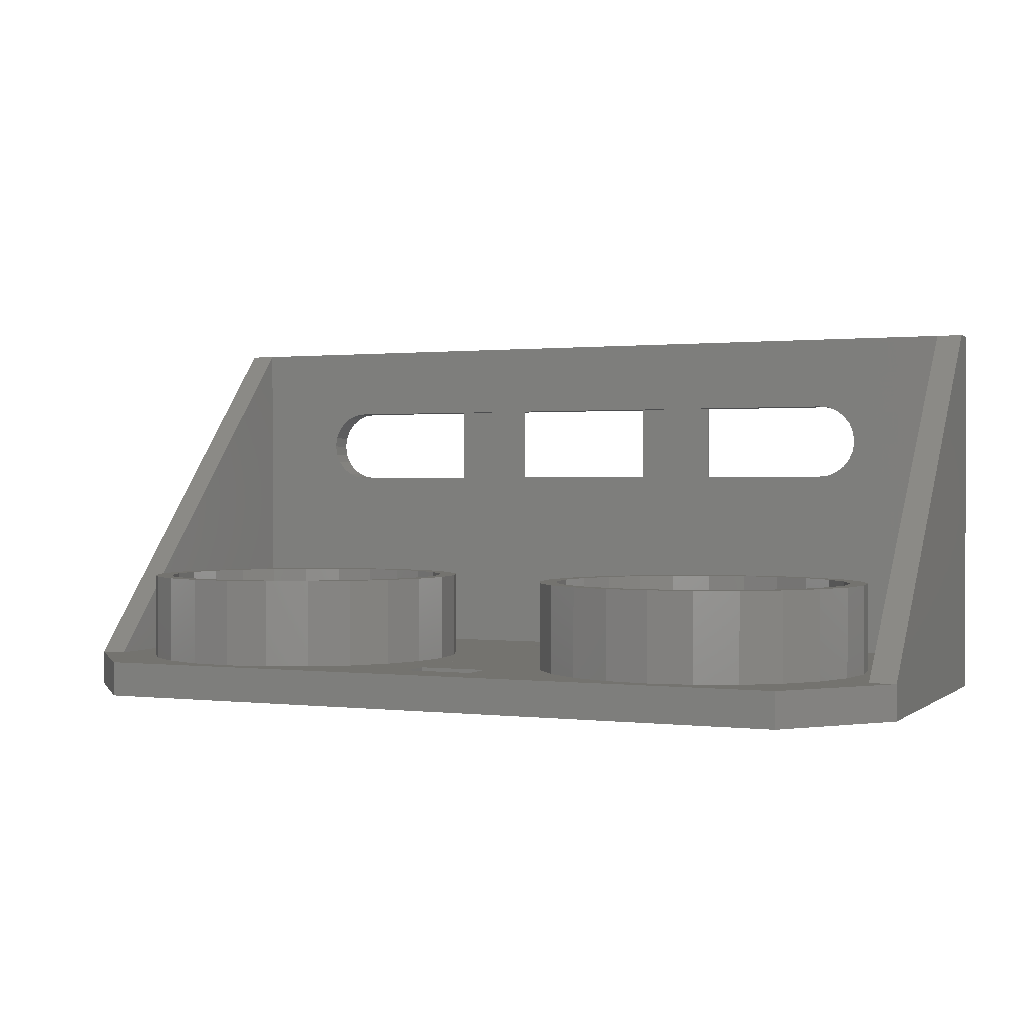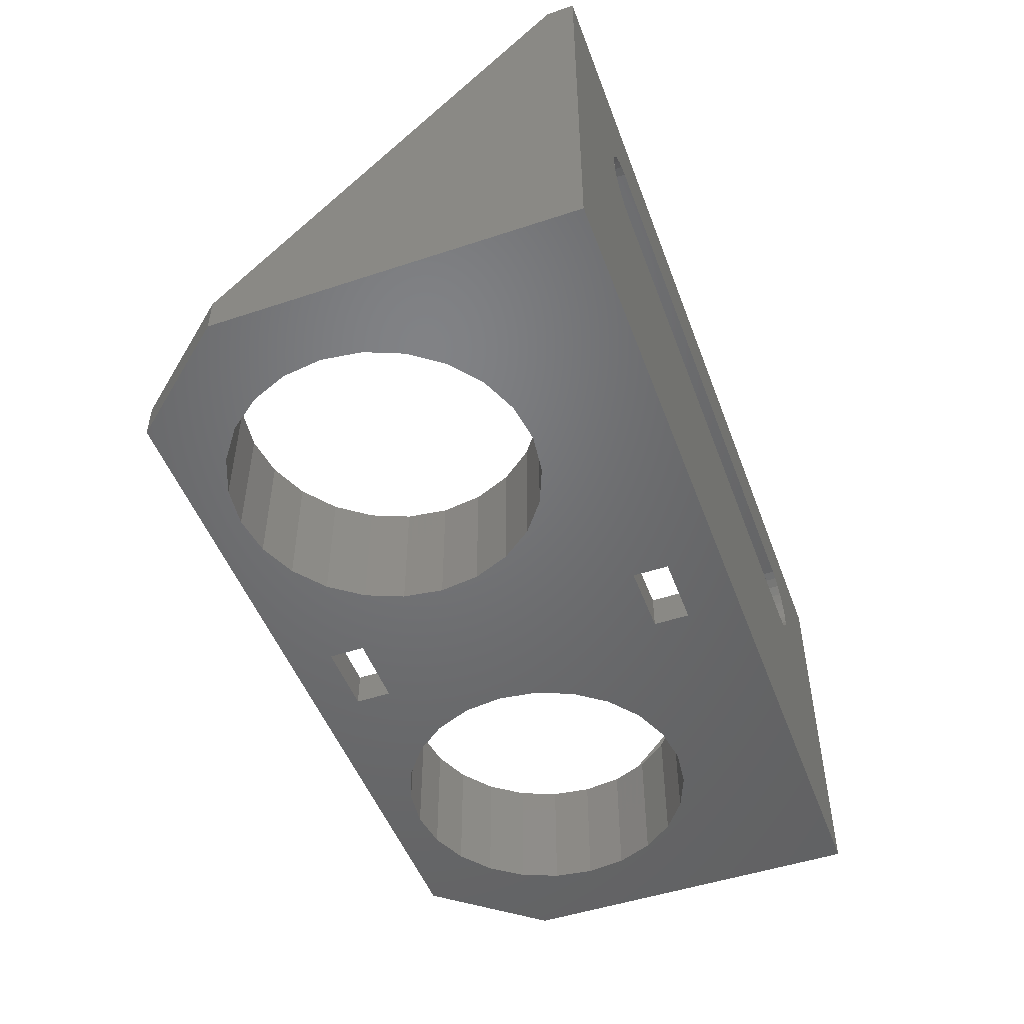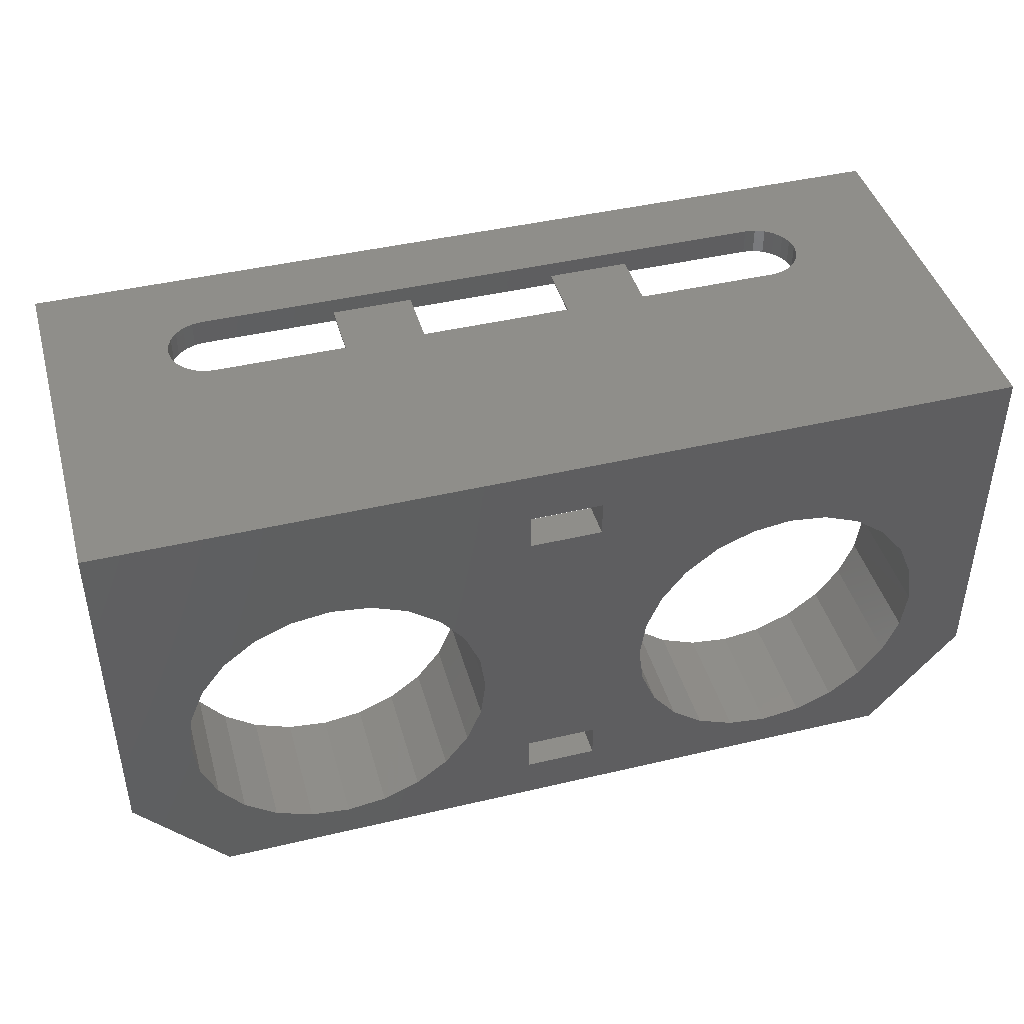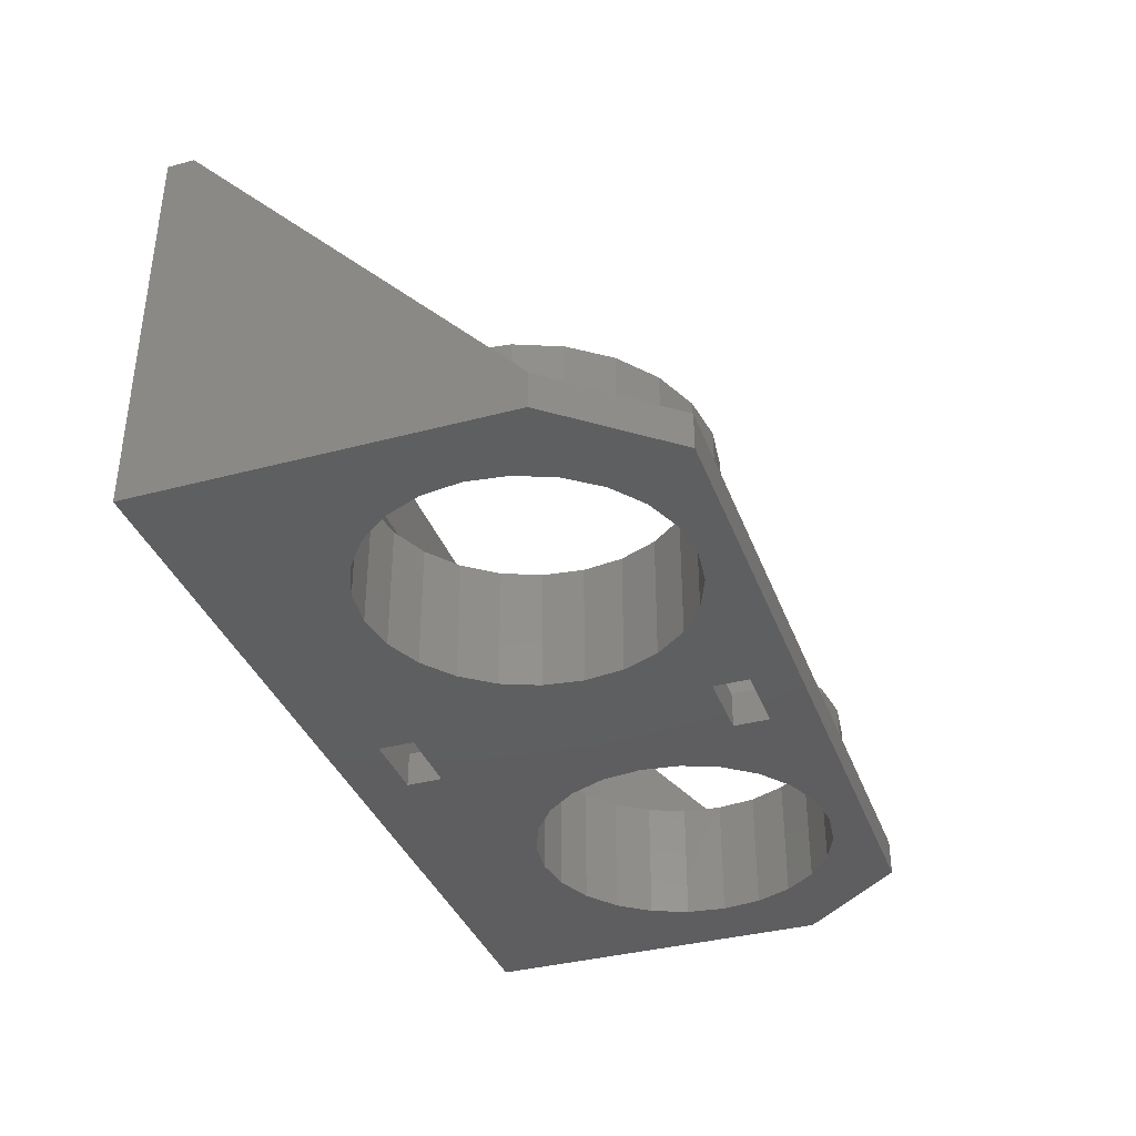
<metadata>
{"format":"stl","ext":"stl","renderer":"f3d","projection":"perspective","resolution":1024,"background":"white","views":[{"elev":0.7,"azim":23.6,"up":"+Z"},{"elev":-49.8,"azim":110.1,"up":"+Z"},{"elev":43.4,"azim":164.4,"up":"+Y"},{"elev":-36.6,"azim":-70.9,"up":"+Z"}]}
</metadata>
<code>
# stl→obj: 296 verts, 616 faces
v 2 4.5 2
v -2 4.5 -5.967e-16
v 2 4.5 -5.967e-16
v -2 4.5 2
v 18.67 24.5 16.05
v 18.75 26 15.47
v 18.75 24.5 15.47
v 18.67 26 16.05
v 18.09 26 17.06
v 17.63 24.5 17.42
v 17.63 26 17.42
v 18.09 24.5 17.06
v -16.5 26 17.72
v -8.9 25.1 17.72
v -16.5 24.5 17.72
v 16.5 26 17.72
v -4.3 25.1 17.72
v -4.3 25 17.72
v 4.3 25.1 17.72
v 4.3 25 17.72
v 8.9 25.1 17.72
v -8.9 25 17.72
v 16.5 24.5 17.72
v 8.9 25 17.72
v 18.67 24.5 14.89
v 18.45 26 14.35
v 18.45 24.5 14.35
v 18.67 26 14.89
v 18.45 24.5 16.6
v 18.45 26 16.6
v -17.63 26 17.42
v -18.09 24.5 17.06
v -18.09 26 17.06
v -17.63 24.5 17.42
v -2 2.5 2
v 2 2.5 -6.245e-16
v -2 2.5 -6.245e-16
v 2 2.5 2
v -2 21 2
v 2 21 4.391e-15
v -2 21 4.391e-15
v 2 21 2
v 17.62 24.5 13.52
v 18.09 26 13.88
v 17.62 26 13.52
v 18.09 24.5 13.88
v -17.08 26 17.64
v -17.08 24.5 17.65
v 2 23 2
v -2 23 4.419e-15
v 2 23 4.419e-15
v -2 23 2
v -24 24.5 22
v -25.5 6 2
v -24 6 2
v -25.5 24.5 22
v -18.67 26 16.05
v -18.45 24.5 16.6
v -18.67 24.5 16.05
v -18.45 26 16.6
v -18.75 26 15.47
v -18.75 24.5 15.47
v 16.5 24.5 13.22
v 17.08 26 13.3
v 16.5 26 13.22
v 17.08 24.5 13.3
v 17.08 24.5 17.65
v 17.08 26 17.65
v 25.5 6 4.816e-16
v 20.5 -1.692e-14 2
v 20.5 -1.692e-14 3.983e-16
v 25.5 6 2
v -25.5 26 22
v 25.5 26 22
v 24 24.5 22
v 25.5 24.5 22
v -17.63 24.5 13.52
v -17.08 26 13.3
v -17.63 26 13.52
v -17.08 24.5 13.3
v -16.5 24.5 13.22
v -8.9 25 13.22
v -8.9 25.1 13.22
v -4.3 25 13.22
v 4.3 25 13.22
v 8.9 25 13.22
v 8.9 25.1 13.22
v -16.5 26 13.22
v -4.3 25.1 13.22
v 4.3 25.1 13.22
v -25.5 26 7.591e-16
v 25.5 26 7.591e-16
v -18.09 26 13.88
v -18.45 26 14.35
v -18.67 26 14.89
v -20.5 -1.692e-14 3.983e-16
v -20.5 -1.692e-14 2
v -25.5 6 4.816e-16
v -20.51 14.75 0
v -19.16 16.51 0
v -17.4 17.86 0
v -15.35 18.71 0
v -21.36 12.7 0
v -21.65 10.5 0
v -13.15 19 0
v -10.95 18.71 0
v -8.9 17.86 0
v -7.14 16.51 0
v -5.789 14.75 0
v -4.94 12.7 0
v -4.65 10.5 0
v 8.9 17.86 -7.05e-16
v 7.14 16.51 -7.05e-16
v 5.789 14.75 -7.05e-16
v 4.94 12.7 -7.05e-16
v 4.65 10.5 -7.05e-16
v 10.95 18.71 -7.05e-16
v 13.15 19 -7.05e-16
v 15.35 18.71 -7.05e-16
v 17.4 17.86 -7.05e-16
v 19.16 16.51 -7.05e-16
v 20.51 14.75 -7.05e-16
v 21.36 12.7 -7.05e-16
v 21.65 10.5 -7.05e-16
v -21.36 8.3 0
v -20.51 6.25 0
v -19.16 4.49 0
v -17.4 3.139 0
v -15.35 2.29 0
v -13.15 2 0
v -10.95 2.29 0
v -8.9 3.139 0
v -7.14 4.49 0
v -5.789 6.25 0
v -4.94 8.3 0
v 10.95 2.29 -7.05e-16
v 8.9 3.139 -7.05e-16
v 7.14 4.49 -7.05e-16
v 5.789 6.25 -7.05e-16
v 4.94 8.3 -7.05e-16
v 13.15 2 -7.05e-16
v 15.35 2.29 -7.05e-16
v 17.4 3.139 -7.05e-16
v 19.16 4.49 -7.05e-16
v 20.51 6.25 -7.05e-16
v 21.36 8.3 -7.05e-16
v -18.67 24.5 14.89
v 24 6 2
v -18.45 24.5 14.35
v -24 24.5 2
v -18.09 24.5 13.88
v 24 24.5 2
v -22.33 8.039 2
v -22.66 10.5 2
v -21.38 5.746 2
v -19.87 3.776 2
v -17.9 2.265 2
v -15.61 1.315 2
v -13.15 0.9914 2
v -10.69 1.315 2
v -8.396 2.265 2
v -6.426 3.776 2
v -4.915 5.746 2
v -3.965 8.039 2
v -3.641 10.5 2
v 10.69 1.315 2
v 8.396 2.265 2
v 6.426 3.776 2
v 4.915 5.746 2
v 3.965 8.039 2
v 3.641 10.5 2
v 13.15 0.9914 2
v 15.61 1.315 2
v 17.9 2.265 2
v 19.87 3.776 2
v 21.38 5.746 2
v 22.33 8.039 2
v 22.66 10.5 2
v -15.61 19.68 2
v -17.9 18.73 2
v -19.87 17.22 2
v -21.38 15.25 2
v -22.33 12.96 2
v -13.15 20.01 2
v -10.69 19.68 2
v -8.396 18.73 2
v -6.426 17.22 2
v -4.915 15.25 2
v -3.965 12.96 2
v 10.69 19.68 2
v 8.396 18.73 2
v 6.426 17.22 2
v 4.915 15.25 2
v 3.965 12.96 2
v 13.15 20.01 2
v 15.61 19.68 2
v 17.9 18.73 2
v 19.87 17.22 2
v 21.38 15.25 2
v 22.33 12.96 2
v -4.65 10.5 7
v -4.94 8.3 7
v -4.94 12.7 7
v -5.789 14.75 7
v -7.14 16.51 7
v -8.9 17.86 7
v -10.95 18.71 7
v -13.15 19 7
v -15.35 18.71 7
v -17.4 17.86 7
v -19.16 16.51 7
v -20.51 14.75 7
v -21.36 12.7 7
v -21.65 10.5 7
v -21.36 8.3 7
v -20.51 6.25 7
v -19.16 4.49 7
v -17.4 3.139 7
v -15.35 2.29 7
v -13.15 2 7
v -10.95 2.29 7
v -8.9 3.139 7
v -7.14 4.49 7
v -5.789 6.25 7
v 4.65 10.5 7
v 4.94 12.7 7
v 4.94 8.3 7
v 5.789 6.25 7
v 7.14 4.49 7
v 8.9 3.139 7
v 10.95 2.29 7
v 13.15 2 7
v 15.35 2.29 7
v 17.4 3.139 7
v 19.16 4.49 7
v 20.51 6.25 7
v 21.36 8.3 7
v 21.65 10.5 7
v 21.36 12.7 7
v 20.51 14.75 7
v 19.16 16.51 7
v 17.4 17.86 7
v 15.35 18.71 7
v 13.15 19 7
v 10.95 18.71 7
v 8.9 17.86 7
v 7.14 16.51 7
v 5.789 14.75 7
v -22.33 8.039 7
v -22.33 12.96 7
v -22.66 10.5 7
v -21.38 5.746 7
v -19.87 3.776 7
v -17.9 2.265 7
v -15.61 1.315 7
v -13.15 0.9914 7
v -10.69 1.315 7
v -8.396 2.265 7
v -6.426 3.776 7
v -4.915 5.746 7
v -3.965 8.039 7
v -3.965 12.96 7
v -3.641 10.5 7
v -21.38 15.25 7
v -19.87 17.22 7
v -17.9 18.73 7
v -15.61 19.68 7
v -13.15 20.01 7
v -10.69 19.68 7
v -8.396 18.73 7
v -6.426 17.22 7
v -4.915 15.25 7
v 3.965 8.039 7
v 3.965 12.96 7
v 3.641 10.5 7
v 4.915 5.746 7
v 6.426 3.776 7
v 8.396 2.265 7
v 10.69 1.315 7
v 13.15 0.9914 7
v 15.61 1.315 7
v 17.9 2.265 7
v 19.87 3.776 7
v 21.38 5.746 7
v 22.33 8.039 7
v 22.33 12.96 7
v 22.66 10.5 7
v 4.915 15.25 7
v 6.426 17.22 7
v 8.396 18.73 7
v 10.69 19.68 7
v 13.15 20.01 7
v 15.61 19.68 7
v 17.9 18.73 7
v 19.87 17.22 7
v 21.38 15.25 7
f 1 2 3
f 2 1 4
f 5 6 7
f 6 5 8
f 9 10 11
f 10 9 12
f 13 14 15
f 14 13 16
f 14 16 17
f 17 16 18
f 18 16 19
f 18 19 20
f 19 16 21
f 15 22 23
f 22 15 14
f 23 22 18
f 23 18 20
f 23 20 24
f 23 24 21
f 23 21 16
f 25 26 27
f 26 25 28
f 29 8 5
f 8 29 30
f 31 32 33
f 32 31 34
f 35 36 37
f 36 35 38
f 39 40 41
f 40 39 42
f 1 36 38
f 36 1 3
f 43 44 45
f 44 43 46
f 12 30 29
f 30 12 9
f 47 34 31
f 34 47 48
f 49 50 51
f 50 49 52
f 53 54 55
f 54 53 56
f 57 58 59
f 58 57 60
f 49 40 42
f 40 49 51
f 50 39 41
f 39 50 52
f 61 59 62
f 59 61 57
f 63 64 65
f 64 63 66
f 11 67 68
f 67 11 10
f 2 35 37
f 35 2 4
f 69 70 71
f 70 69 72
f 53 73 56
f 73 53 74
f 74 53 75
f 74 75 76
f 77 78 79
f 78 77 80
f 81 82 83
f 82 81 63
f 82 63 84
f 84 63 85
f 85 63 86
f 86 63 87
f 87 63 65
f 88 83 65
f 83 88 81
f 65 83 89
f 65 89 84
f 65 84 90
f 90 84 85
f 65 90 87
f 60 32 58
f 32 60 33
f 91 78 92
f 78 91 79
f 79 91 93
f 93 91 73
f 92 78 88
f 93 73 94
f 94 73 95
f 95 73 61
f 61 73 57
f 57 73 60
f 60 73 33
f 33 73 31
f 31 73 47
f 47 73 13
f 13 73 16
f 92 44 74
f 44 92 45
f 45 92 64
f 64 92 65
f 65 92 88
f 74 44 26
f 74 26 28
f 74 28 6
f 74 6 8
f 74 8 30
f 74 30 9
f 74 9 11
f 74 11 68
f 74 68 16
f 74 16 73
f 54 96 97
f 96 54 98
f 66 45 64
f 45 66 43
f 27 44 46
f 44 27 26
f 91 99 98
f 99 91 100
f 100 91 101
f 101 91 102
f 102 91 50
f 50 91 92
f 98 99 103
f 98 103 104
f 102 50 105
f 105 50 106
f 106 50 107
f 107 50 108
f 108 50 109
f 109 50 110
f 110 50 111
f 50 92 51
f 51 92 40
f 40 92 112
f 40 112 113
f 40 113 114
f 40 114 115
f 40 115 3
f 3 115 36
f 36 115 116
f 112 92 117
f 117 92 118
f 118 92 119
f 119 92 120
f 120 92 121
f 121 92 122
f 122 92 123
f 123 92 124
f 104 96 98
f 96 104 125
f 96 125 126
f 96 126 127
f 96 127 128
f 96 128 129
f 96 129 130
f 96 130 71
f 71 130 131
f 71 131 132
f 71 132 37
f 37 132 133
f 37 133 134
f 37 134 135
f 37 135 111
f 37 111 41
f 41 111 50
f 37 41 2
f 71 37 36
f 71 36 136
f 136 36 137
f 137 36 138
f 138 36 139
f 139 36 140
f 140 36 116
f 71 136 141
f 71 141 142
f 71 142 143
f 71 143 144
f 71 144 145
f 71 145 69
f 69 145 146
f 69 146 124
f 69 124 92
f 40 2 41
f 2 40 3
f 56 98 54
f 98 56 91
f 91 56 73
f 95 62 147
f 62 95 61
f 80 88 78
f 88 80 81
f 76 148 72
f 148 76 75
f 94 147 149
f 147 94 95
f 68 23 16
f 23 68 67
f 53 55 150
f 93 149 151
f 149 93 94
f 151 79 93
f 79 151 77
f 152 66 150
f 66 152 43
f 43 152 46
f 46 152 27
f 27 152 75
f 150 66 63
f 150 63 81
f 27 75 25
f 25 75 7
f 7 75 5
f 5 75 29
f 29 75 12
f 12 75 10
f 10 75 67
f 67 75 23
f 150 149 53
f 149 150 151
f 151 150 77
f 77 150 80
f 80 150 81
f 53 149 147
f 53 147 62
f 53 62 59
f 53 59 58
f 53 58 32
f 53 32 34
f 53 34 48
f 53 48 15
f 53 15 23
f 53 23 75
f 13 48 47
f 48 13 15
f 70 96 71
f 96 70 97
f 152 148 75
f 7 28 25
f 28 7 6
f 92 72 69
f 72 92 76
f 76 92 74
f 97 55 54
f 55 97 153
f 55 153 154
f 55 154 150
f 153 97 155
f 155 97 156
f 156 97 157
f 157 97 158
f 158 97 159
f 159 97 70
f 159 70 160
f 160 70 161
f 161 70 35
f 161 35 162
f 162 35 163
f 163 35 164
f 164 35 165
f 165 35 39
f 35 70 166
f 35 166 38
f 38 166 1
f 1 166 167
f 1 167 168
f 1 168 169
f 1 169 170
f 1 170 42
f 42 170 171
f 42 171 49
f 166 70 172
f 172 70 173
f 173 70 174
f 174 70 175
f 175 70 176
f 176 70 72
f 176 72 148
f 176 148 177
f 177 148 178
f 150 52 152
f 52 150 179
f 179 150 180
f 180 150 181
f 181 150 182
f 182 150 183
f 183 150 154
f 52 179 184
f 52 184 185
f 52 185 186
f 52 186 187
f 52 187 188
f 52 188 189
f 52 189 165
f 52 165 39
f 152 52 49
f 152 49 190
f 190 49 191
f 191 49 192
f 192 49 193
f 193 49 194
f 194 49 171
f 152 190 195
f 152 195 196
f 152 196 197
f 152 197 198
f 152 198 199
f 152 199 200
f 152 200 178
f 152 178 148
f 39 4 42
f 4 39 35
f 42 4 1
f 87 24 86
f 24 87 21
f 19 87 90
f 87 19 21
f 20 90 85
f 90 20 19
f 86 20 85
f 20 86 24
f 89 18 84
f 18 89 17
f 22 83 82
f 83 22 14
f 84 22 82
f 22 84 18
f 14 89 83
f 89 14 17
f 201 135 202
f 135 201 111
f 203 111 201
f 111 203 110
f 204 110 203
f 110 204 109
f 205 109 204
f 109 205 108
f 205 107 108
f 107 205 206
f 206 106 107
f 106 206 207
f 207 105 106
f 105 207 208
f 208 102 105
f 102 208 209
f 209 101 102
f 101 209 210
f 210 100 101
f 100 210 211
f 100 212 99
f 212 100 211
f 99 213 103
f 213 99 212
f 103 214 104
f 214 103 213
f 104 215 125
f 215 104 214
f 125 216 126
f 216 125 215
f 126 217 127
f 217 126 216
f 217 128 127
f 128 217 218
f 218 129 128
f 129 218 219
f 219 130 129
f 130 219 220
f 220 131 130
f 131 220 221
f 221 132 131
f 132 221 222
f 222 133 132
f 133 222 223
f 224 133 223
f 133 224 134
f 202 134 224
f 134 202 135
f 115 225 116
f 225 115 226
f 116 227 140
f 227 116 225
f 140 228 139
f 228 140 227
f 139 229 138
f 229 139 228
f 229 137 138
f 137 229 230
f 230 136 137
f 136 230 231
f 231 141 136
f 141 231 232
f 232 142 141
f 142 232 233
f 233 143 142
f 143 233 234
f 234 144 143
f 144 234 235
f 236 144 235
f 144 236 145
f 237 145 236
f 145 237 146
f 238 146 237
f 146 238 124
f 239 124 238
f 124 239 123
f 240 123 239
f 123 240 122
f 241 122 240
f 122 241 121
f 241 120 121
f 120 241 242
f 242 119 120
f 119 242 243
f 243 118 119
f 118 243 244
f 244 117 118
f 117 244 245
f 245 112 117
f 112 245 246
f 246 113 112
f 113 246 247
f 113 248 114
f 248 113 247
f 114 226 115
f 226 114 248
f 249 250 251
f 250 249 252
f 250 252 214
f 214 252 215
f 215 252 253
f 215 253 216
f 216 253 217
f 217 253 254
f 217 254 218
f 218 254 255
f 218 255 219
f 219 255 256
f 219 256 220
f 220 256 257
f 220 257 221
f 221 257 222
f 222 257 258
f 222 258 223
f 223 258 259
f 223 259 224
f 224 259 260
f 224 260 202
f 202 260 201
f 201 260 261
f 201 261 262
f 262 261 263
f 214 264 250
f 264 214 213
f 264 213 265
f 265 213 212
f 265 212 211
f 265 211 266
f 266 211 210
f 266 210 267
f 267 210 209
f 267 209 268
f 268 209 208
f 268 208 207
f 268 207 269
f 269 207 206
f 269 206 270
f 270 206 205
f 270 205 271
f 271 205 204
f 271 204 272
f 272 204 203
f 272 203 201
f 272 201 262
f 268 185 184
f 185 268 269
f 267 184 179
f 184 267 268
f 266 179 180
f 179 266 267
f 265 180 181
f 180 265 266
f 265 182 264
f 182 265 181
f 264 183 250
f 183 264 182
f 250 154 251
f 154 250 183
f 251 153 249
f 153 251 154
f 249 155 252
f 155 249 153
f 252 156 253
f 156 252 155
f 254 156 157
f 156 254 253
f 255 157 158
f 157 255 254
f 256 158 159
f 158 256 255
f 257 159 160
f 159 257 256
f 258 160 161
f 160 258 257
f 259 161 162
f 161 259 258
f 163 259 162
f 259 163 260
f 164 260 163
f 260 164 261
f 165 261 164
f 261 165 263
f 189 263 165
f 263 189 262
f 188 262 189
f 262 188 272
f 187 272 188
f 272 187 271
f 270 187 186
f 187 270 271
f 269 186 185
f 186 269 270
f 273 274 275
f 274 273 276
f 274 276 225
f 225 276 227
f 227 276 277
f 227 277 228
f 228 277 229
f 229 277 278
f 229 278 230
f 230 278 279
f 230 279 231
f 231 279 280
f 231 280 232
f 232 280 281
f 232 281 233
f 233 281 234
f 234 281 282
f 234 282 235
f 235 282 283
f 235 283 236
f 236 283 284
f 236 284 237
f 237 284 238
f 238 284 285
f 238 285 286
f 286 285 287
f 225 288 274
f 288 225 226
f 288 226 289
f 289 226 248
f 289 248 247
f 289 247 290
f 290 247 246
f 290 246 291
f 291 246 245
f 291 245 292
f 292 245 244
f 292 244 243
f 292 243 293
f 293 243 242
f 293 242 294
f 294 242 241
f 294 241 295
f 295 241 240
f 295 240 296
f 296 240 239
f 296 239 238
f 296 238 286
f 291 195 190
f 195 291 292
f 290 190 191
f 190 290 291
f 289 191 192
f 191 289 290
f 289 193 288
f 193 289 192
f 288 194 274
f 194 288 193
f 274 171 275
f 171 274 194
f 275 170 273
f 170 275 171
f 273 169 276
f 169 273 170
f 276 168 277
f 168 276 169
f 278 168 167
f 168 278 277
f 279 167 166
f 167 279 278
f 280 166 172
f 166 280 279
f 281 172 173
f 172 281 280
f 282 173 174
f 173 282 281
f 283 174 175
f 174 283 282
f 176 283 175
f 283 176 284
f 177 284 176
f 284 177 285
f 178 285 177
f 285 178 287
f 200 287 178
f 287 200 286
f 199 286 200
f 286 199 296
f 198 296 199
f 296 198 295
f 294 198 197
f 198 294 295
f 293 197 196
f 197 293 294
f 292 196 195
f 196 292 293

</code>
